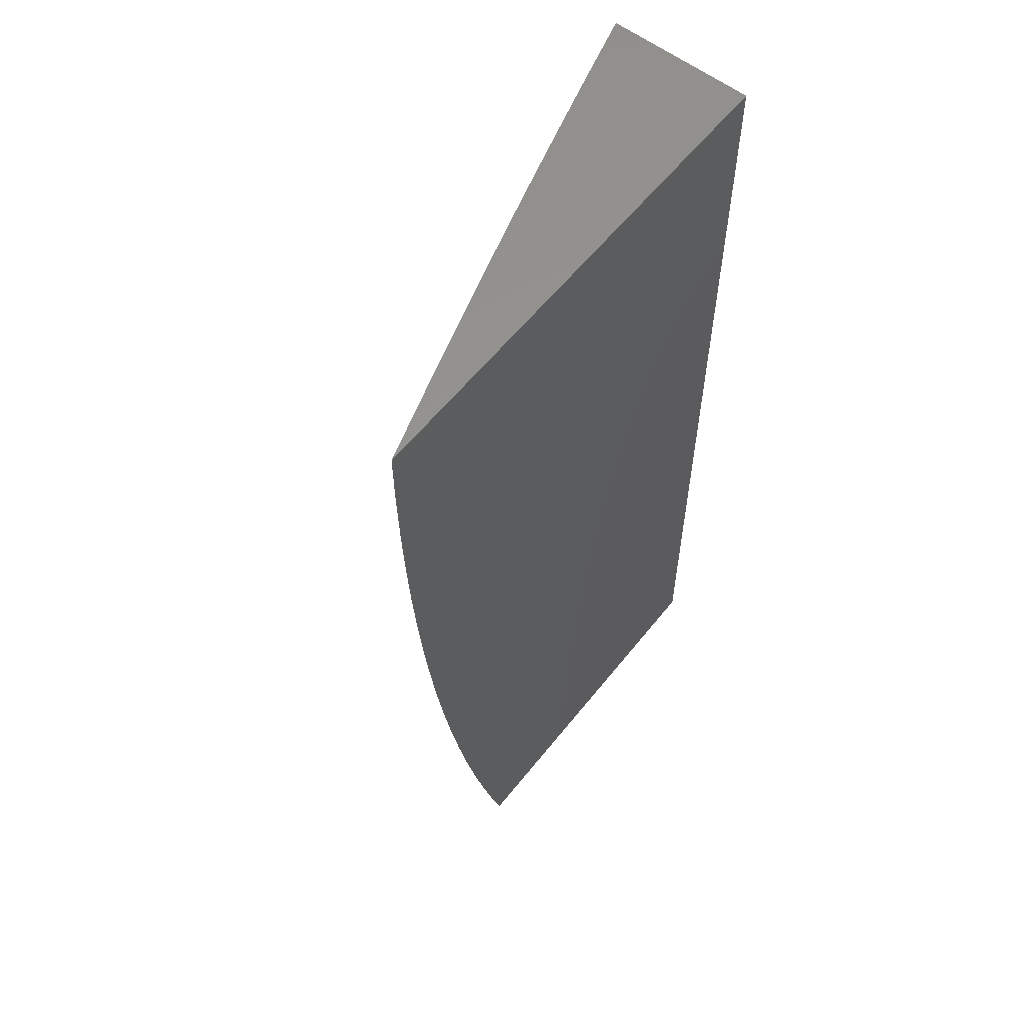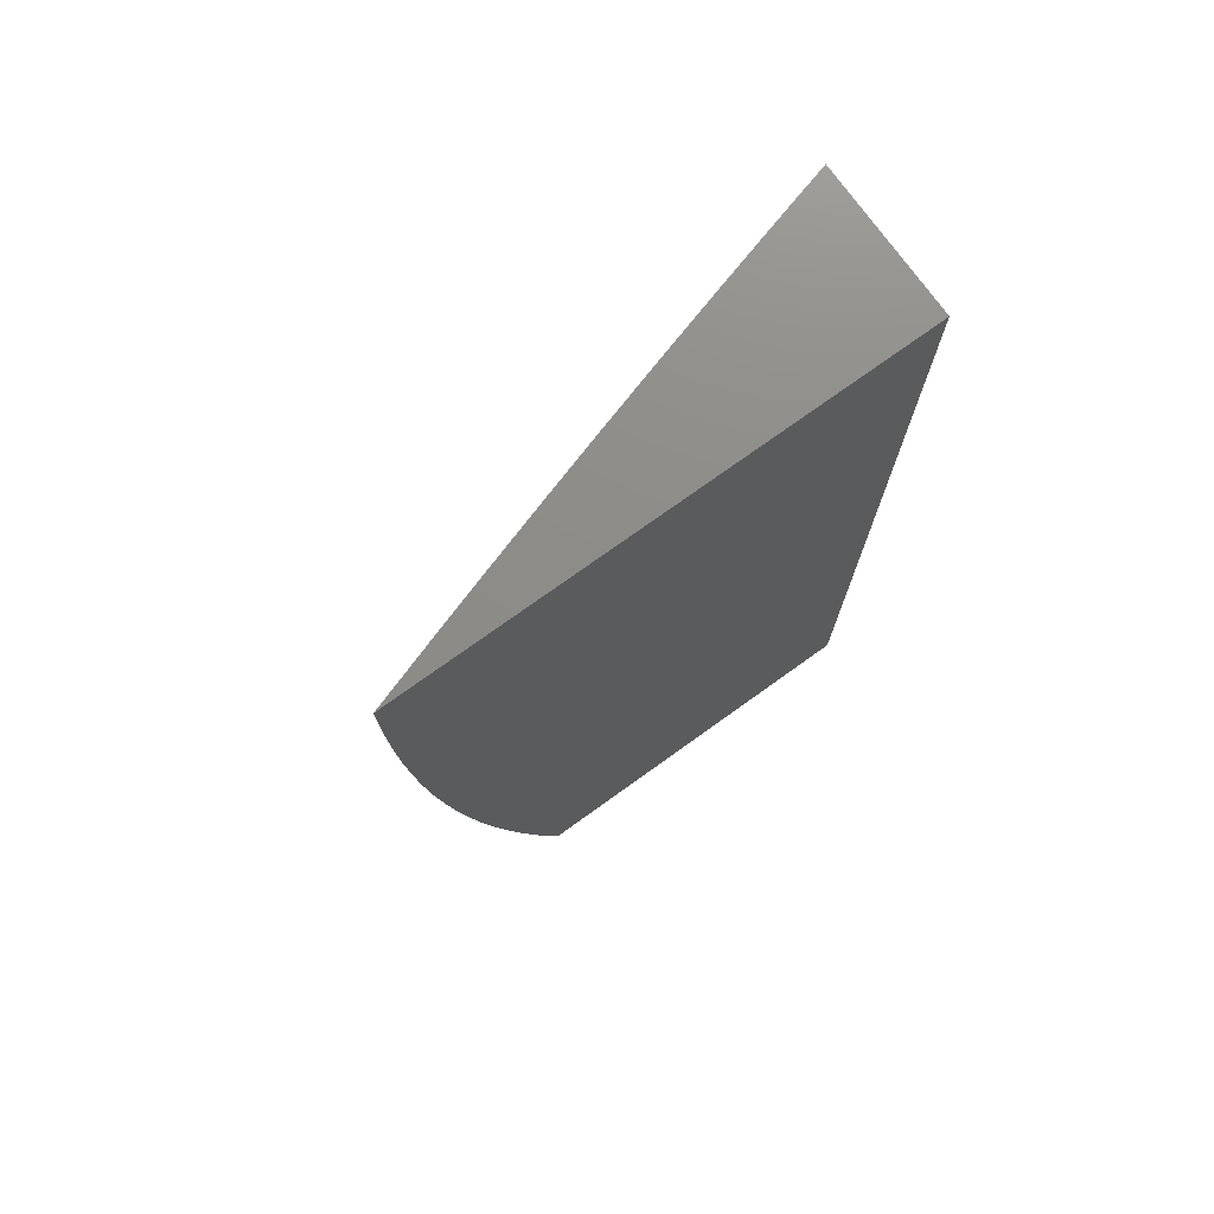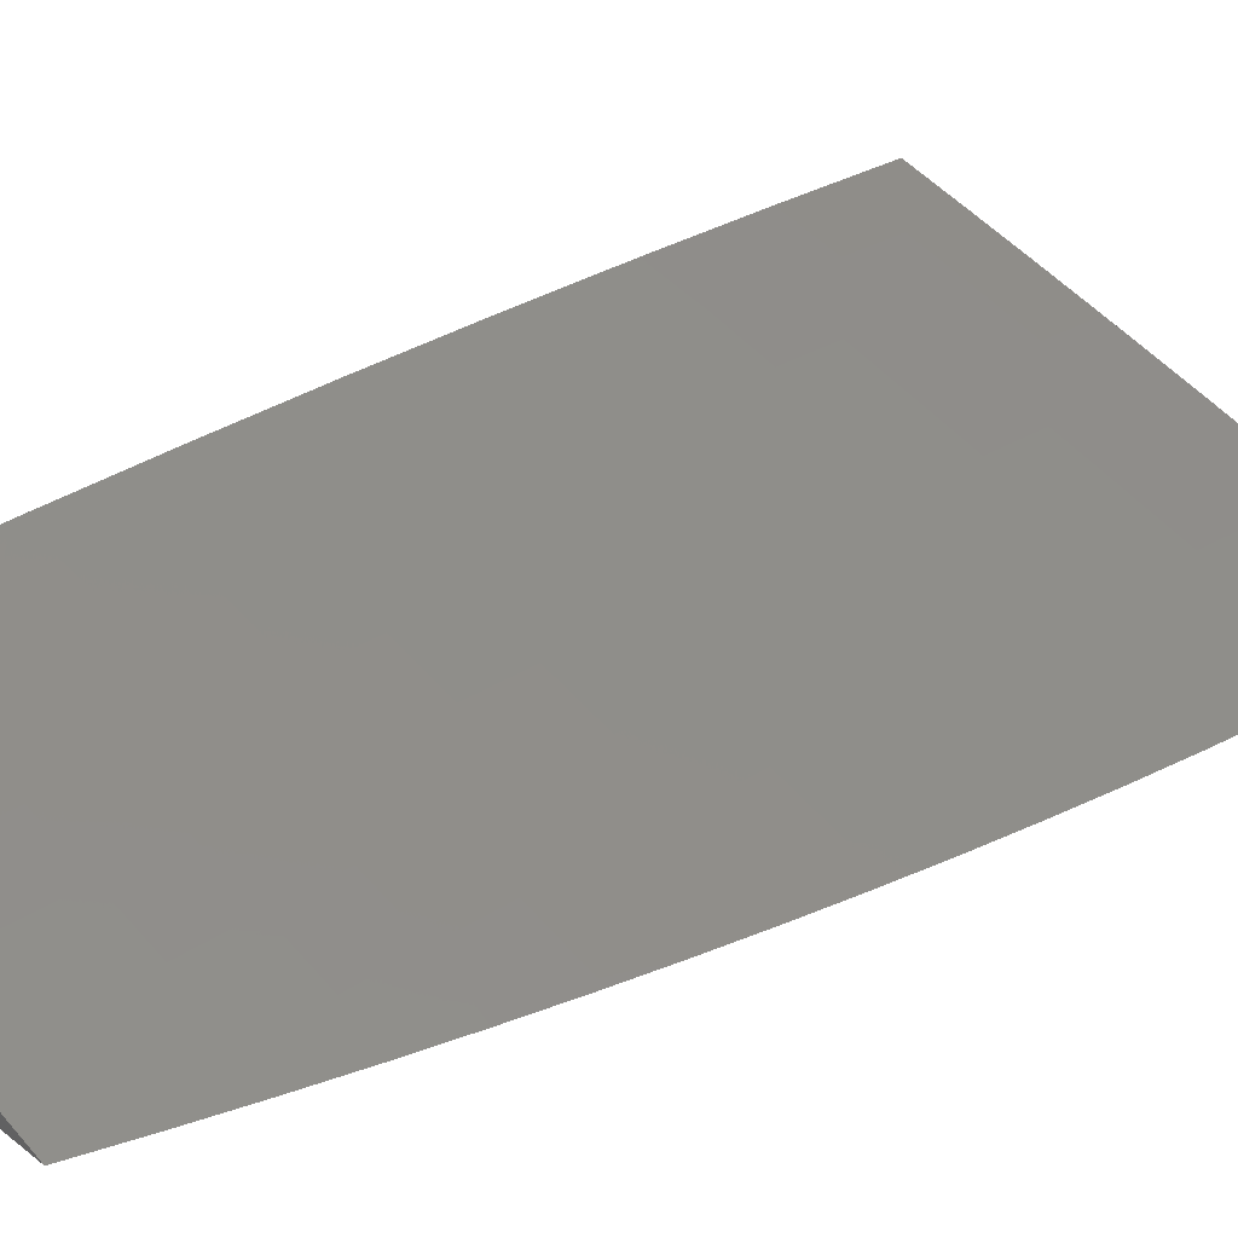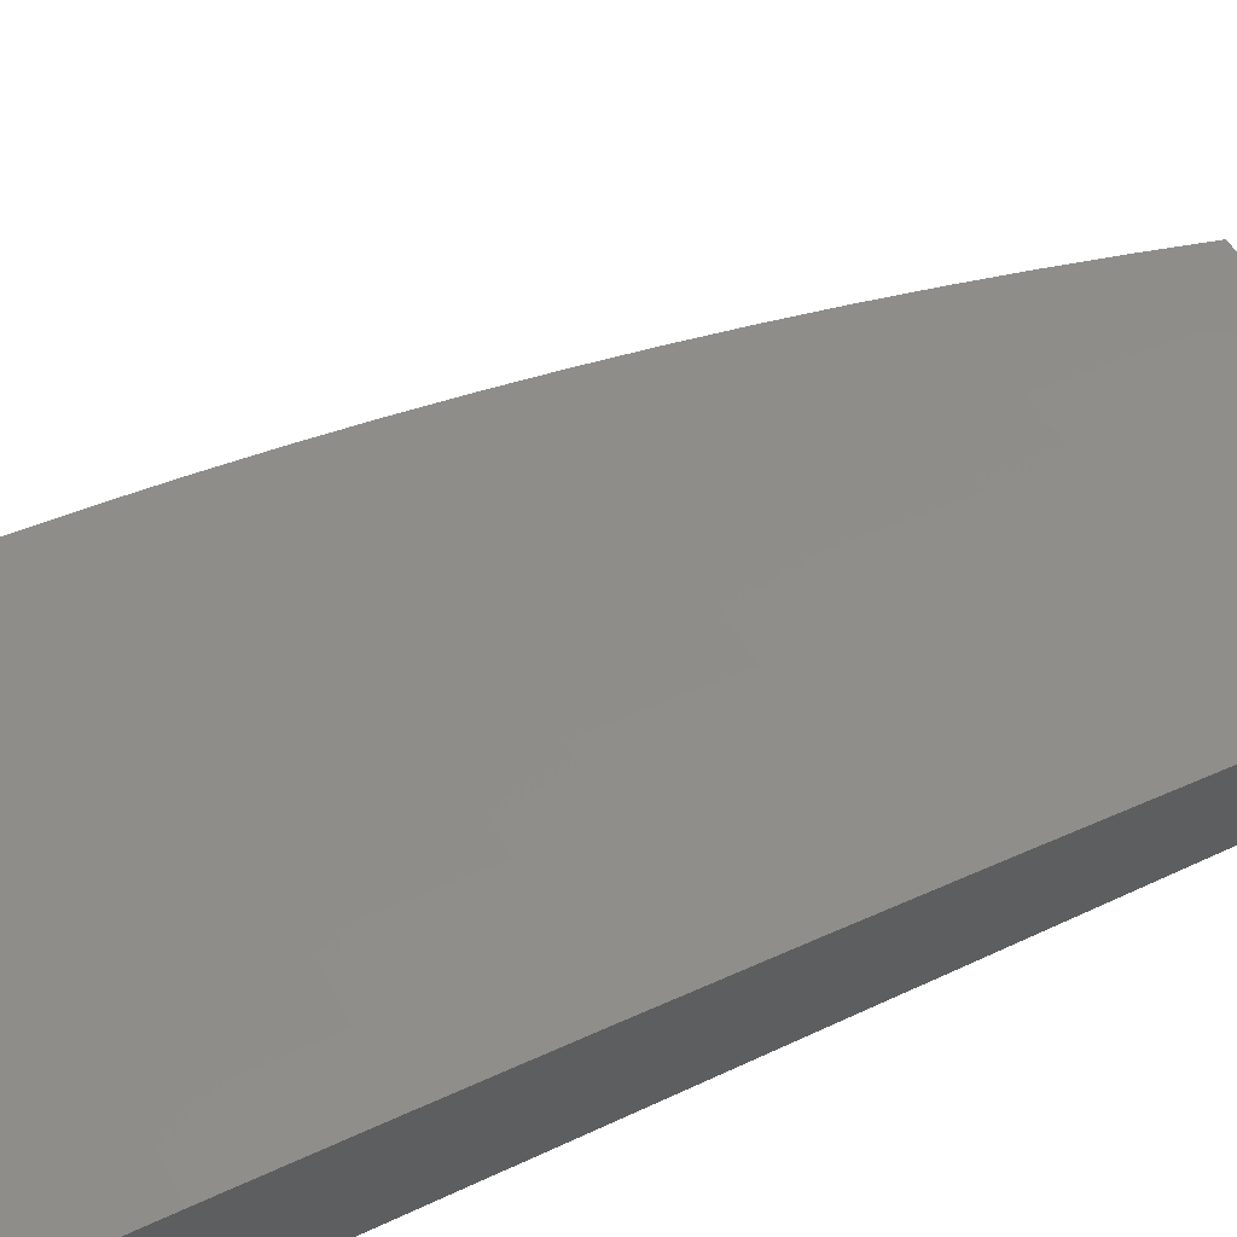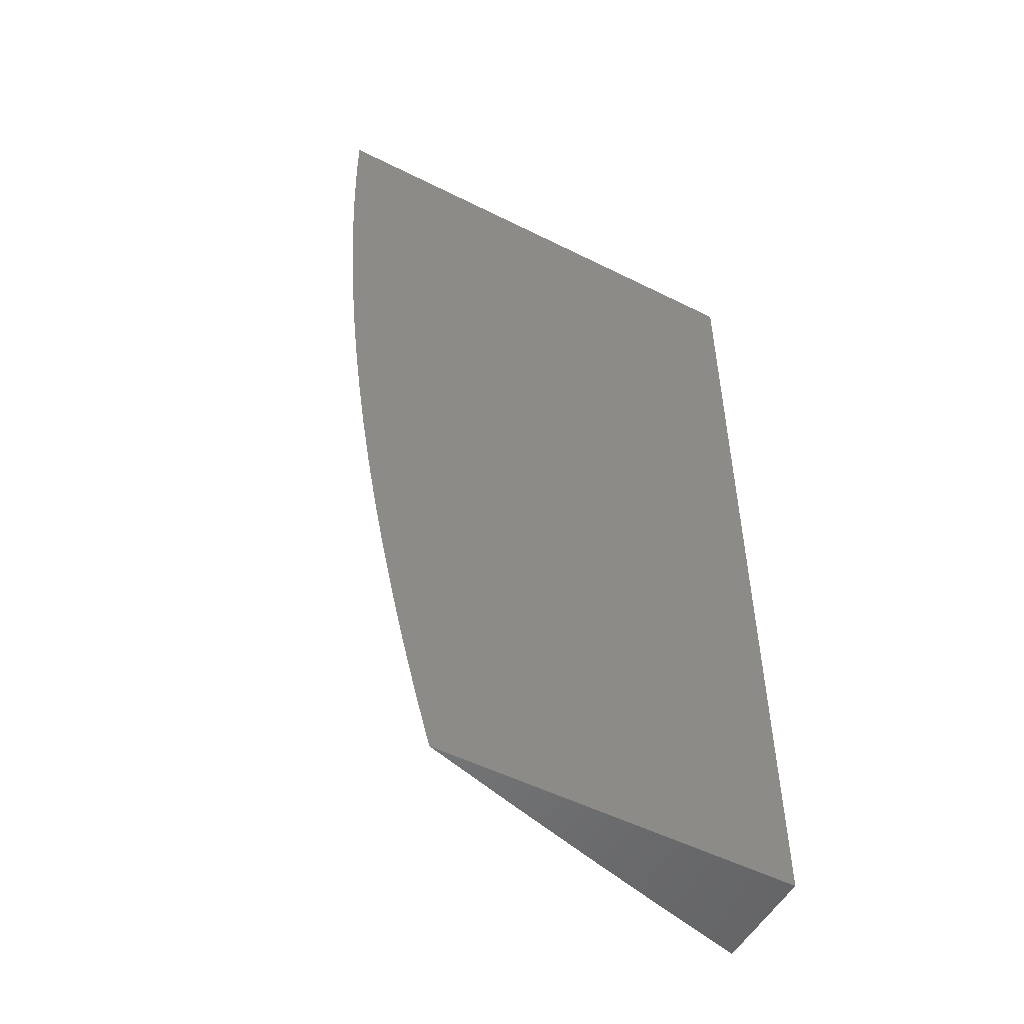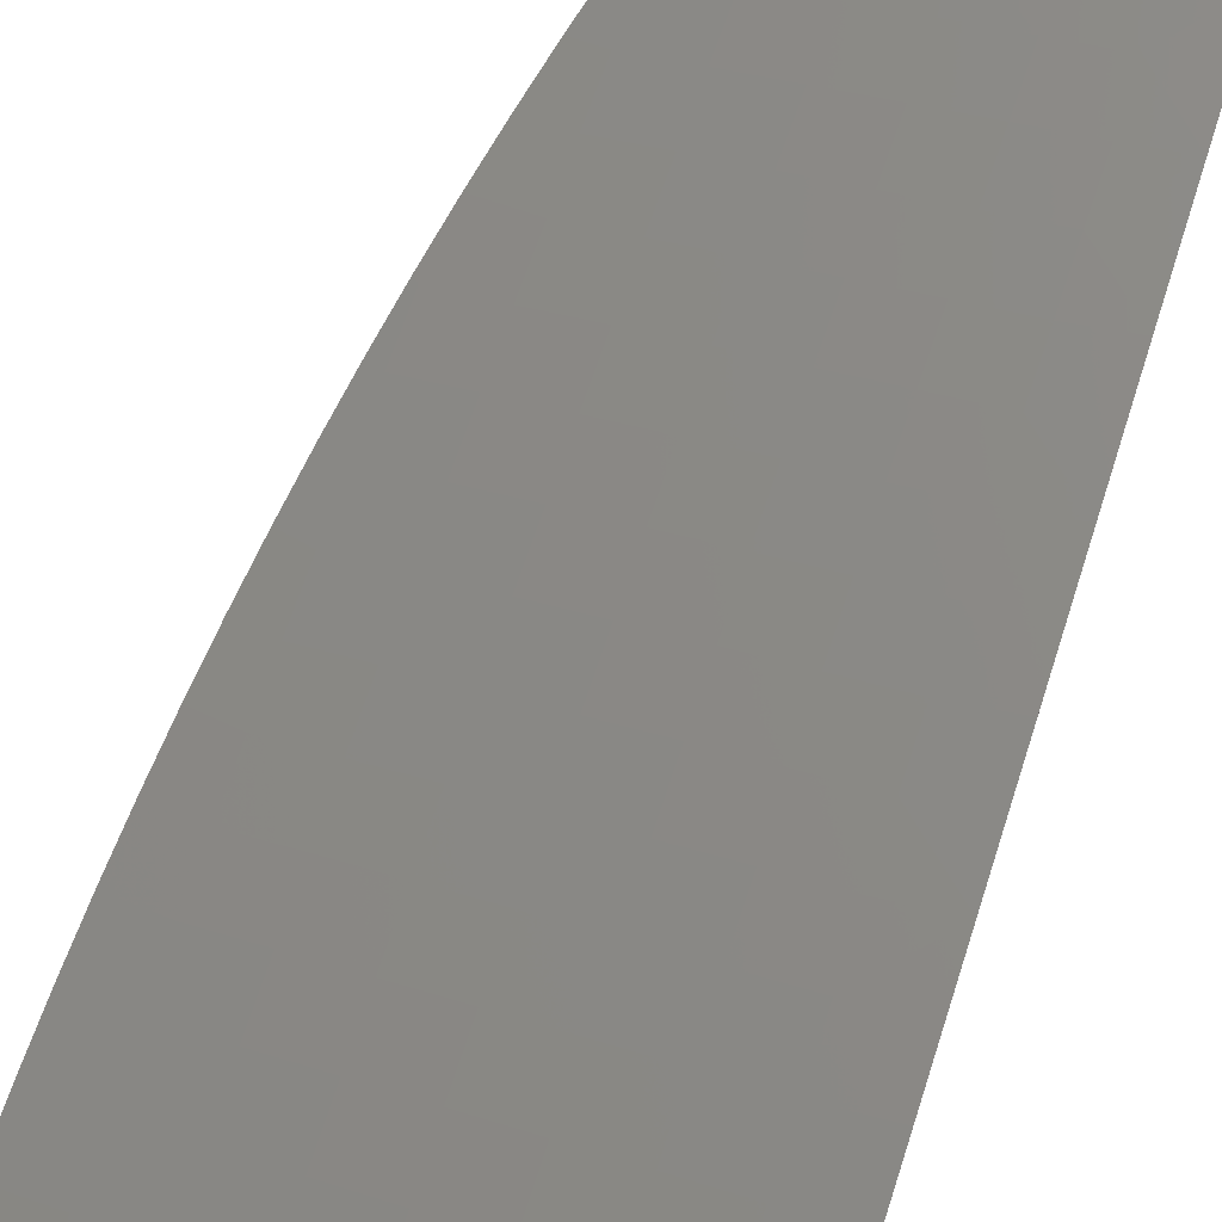
<metadata>
{"format":"stl","ext":"stl","renderer":"f3d","projection":"perspective","resolution":1024,"background":"white","views":[{"elev":58.8,"azim":-51.8,"up":"+Z"},{"elev":74.8,"azim":-35.7,"up":"+Z"},{"elev":29.7,"azim":-131.6,"up":"+Y"},{"elev":61.5,"azim":64.8,"up":"+Y"},{"elev":-52.2,"azim":-28.4,"up":"+Z"},{"elev":75.7,"azim":18.1,"up":"+Y"}]}
</metadata>
<code>
# stl→obj: 139 verts, 274 faces
v -3 11.12 -0.8752
v -3 11.11 -1
v -3.056 11.1 -0.9367
v -3.097 11.08 -1
v -3.121 11.08 -0.9367
v -3.193 11.06 -1
v -3.186 11.06 -0.9367
v -3.251 11.05 -0.9367
v -3.252 11.05 -0.8735
v -3.317 11.03 -0.8735
v -3.318 11.04 -0.8103
v -3.382 11.01 -0.8735
v -3.384 11.02 -0.8103
v -3.431 11 -0.816
v -3.445 11 -0.7542
v -3.289 11.03 -1
v -3.316 11.03 -0.9367
v -3.381 11.01 -0.9367
v -3.417 11 -0.8776
v -3.385 11 -1
v -3.402 11 -0.939
v -3.385 11.02 -0.7473
v -3.457 11 -0.6921
v -3.386 11.02 -0.6844
v -3.451 11 -0.6844
v -3.387 11.03 -0.6216
v -3.452 11.01 -0.6216
v -3.388 11.03 -0.5589
v -3.453 11.01 -0.5589
v -3.389 11.03 -0.4963
v -3.454 11.01 -0.4963
v -3.389 11.03 -0.4339
v -3.454 11.01 -0.4339
v -3.39 11.04 -0.3715
v -3.455 11.02 -0.3715
v -3.391 11.04 -0.3093
v -3.456 11.02 -0.3093
v -3.391 11.04 -0.2472
v -3.456 11.02 -0.2472
v -3.391 11.04 -0.1852
v -3.456 11.02 -0.1852
v -3.392 11.04 -0.1233
v -3.457 11.02 -0.1233
v -3.392 11.04 -0.0616
v -3.457 11.02 -0.0616
v -3.392 11.04 -2.183e-51
v -3.457 11.02 -6.366e-52
v -3.522 11 0
v -3.521 11 -0.06324
v -3.52 11 -0.1265
v -3.517 11 -0.1897
v -3.513 11 -0.2528
v -3.508 11 -0.3159
v -3.502 11 -0.3789
v -3.496 11 -0.4419
v -3.487 11 -0.5047
v -3.478 11 -0.5674
v -3.468 11 -0.6299
v -3.327 11.06 -4.092e-51
v -3.326 11.06 -0.0616
v -3.326 11.06 -0.1233
v -3.326 11.06 -0.1852
v -3.325 11.06 -0.2472
v -3.325 11.06 -0.3093
v -3.325 11.06 -0.3715
v -3.324 11.05 -0.4339
v -3.323 11.05 -0.4963
v -3.323 11.05 -0.5589
v -3.322 11.05 -0.6216
v -3.321 11.04 -0.6844
v -3.32 11.04 -0.7473
v -3.262 11.08 -5.82e-51
v -3.261 11.08 -0.0616
v -3.261 11.08 -0.1233
v -3.196 11.1 -0.1233
v -3.195 11.1 -0.1852
v -3.131 11.12 -0.1233
v -3.131 11.12 -0.1852
v -3.065 11.14 -0.1233
v -3.065 11.13 -0.1852
v -3 11.15 -0.1252
v -3 11.15 -0.2503
v -3.197 11.1 -6.821e-51
v -3.196 11.1 -0.0616
v -3.131 11.12 -0.0616
v -3.066 11.14 -0.0616
v -3.131 11.12 -6.548e-51
v -3.066 11.14 -4.456e-51
v -3 11.15 0
v -3 11.15 -0.3754
v -3.064 11.13 -0.3093
v -3.065 11.13 -0.2472
v -3.13 11.12 -0.2472
v -3.195 11.1 -0.2472
v -3.261 11.08 -0.1852
v -3 11.14 -0.5004
v -3.063 11.13 -0.4339
v -3.064 11.13 -0.3715
v -3.129 11.11 -0.3715
v -3.13 11.11 -0.3093
v -3.194 11.09 -0.3715
v -3.195 11.1 -0.3093
v -3.26 11.08 -0.3093
v -3.26 11.08 -0.2472
v -3 11.14 -0.6254
v -3.062 11.12 -0.5589
v -3.063 11.13 -0.4963
v -3.128 11.11 -0.4963
v -3.129 11.11 -0.4339
v -3.193 11.09 -0.4963
v -3.194 11.09 -0.4339
v -3.259 11.07 -0.4339
v -3.259 11.07 -0.3715
v -3 11.13 -0.7504
v -3.06 11.12 -0.6844
v -3.061 11.12 -0.6216
v -3.126 11.1 -0.6216
v -3.127 11.11 -0.5589
v -3.191 11.08 -0.6216
v -3.192 11.09 -0.5589
v -3.257 11.07 -0.5589
v -3.258 11.07 -0.4963
v -3.058 11.11 -0.8103
v -3.059 11.11 -0.7473
v -3.124 11.1 -0.7473
v -3.126 11.1 -0.6844
v -3.189 11.08 -0.7473
v -3.19 11.08 -0.6844
v -3.256 11.06 -0.6844
v -3.257 11.06 -0.6216
v -3.057 11.11 -0.8735
v -3.122 11.09 -0.8735
v -3.123 11.09 -0.8103
v -3.187 11.07 -0.8735
v -3.188 11.07 -0.8103
v -3.255 11.06 -0.7473
v -3.253 11.05 -0.8103
v -3 11 0
v -3 11 -1
f 1 2 3
f 3 2 4
f 3 4 5
f 5 4 6
f 5 6 7
f 7 6 8
f 7 8 9
f 9 8 10
f 9 10 11
f 11 10 12
f 11 12 13
f 13 12 14
f 13 14 15
f 6 16 8
f 8 16 17
f 8 17 10
f 10 17 18
f 10 18 12
f 12 18 19
f 12 19 14
f 16 20 17
f 17 20 18
f 20 21 18
f 18 21 19
f 13 15 22
f 22 15 23
f 22 23 24
f 24 23 25
f 24 25 26
f 26 25 27
f 26 27 28
f 28 27 29
f 28 29 30
f 30 29 31
f 30 31 32
f 32 31 33
f 32 33 34
f 34 33 35
f 34 35 36
f 36 35 37
f 36 37 38
f 38 37 39
f 38 39 40
f 40 39 41
f 40 41 42
f 42 41 43
f 42 43 44
f 44 43 45
f 44 45 46
f 46 45 47
f 47 45 48
f 48 45 49
f 49 45 43
f 49 43 50
f 50 43 41
f 50 41 51
f 51 41 39
f 51 39 52
f 52 39 37
f 52 37 53
f 53 37 35
f 53 35 54
f 54 35 33
f 54 33 55
f 55 33 31
f 55 31 56
f 56 31 29
f 56 29 57
f 57 29 27
f 57 27 58
f 58 27 25
f 58 25 23
f 46 59 44
f 44 59 60
f 44 60 42
f 42 60 61
f 42 61 40
f 40 61 62
f 40 62 38
f 38 62 63
f 38 63 36
f 36 63 64
f 36 64 34
f 34 64 65
f 34 65 32
f 32 65 66
f 32 66 30
f 30 66 67
f 30 67 28
f 28 67 68
f 28 68 26
f 26 68 69
f 26 69 24
f 24 69 70
f 24 70 22
f 22 70 71
f 22 71 13
f 13 71 11
f 59 72 60
f 60 72 73
f 60 73 74
f 74 73 75
f 74 75 76
f 76 75 77
f 76 77 78
f 78 77 79
f 78 79 80
f 80 79 81
f 80 81 82
f 72 83 73
f 73 83 84
f 73 84 75
f 75 84 85
f 75 85 77
f 77 85 86
f 77 86 79
f 79 86 81
f 83 87 84
f 84 87 85
f 87 88 85
f 85 88 86
f 88 89 86
f 86 89 81
f 90 91 82
f 82 91 92
f 82 92 80
f 80 92 93
f 80 93 78
f 78 93 94
f 78 94 76
f 76 94 95
f 76 95 74
f 74 95 61
f 74 61 60
f 96 97 90
f 90 97 98
f 90 98 91
f 91 98 99
f 91 99 100
f 100 99 101
f 100 101 102
f 102 101 103
f 102 103 104
f 104 103 63
f 104 63 62
f 105 106 96
f 96 106 107
f 96 107 97
f 97 107 108
f 97 108 109
f 109 108 110
f 109 110 111
f 111 110 112
f 111 112 113
f 113 112 65
f 113 65 64
f 114 115 105
f 105 115 116
f 105 116 106
f 106 116 117
f 106 117 118
f 118 117 119
f 118 119 120
f 120 119 121
f 120 121 122
f 122 121 67
f 122 67 66
f 1 123 114
f 114 123 124
f 114 124 115
f 115 124 125
f 115 125 126
f 126 125 127
f 126 127 128
f 128 127 129
f 128 129 130
f 130 129 69
f 130 69 68
f 123 1 131
f 131 1 3
f 131 3 5
f 123 131 132
f 132 131 5
f 132 5 7
f 124 123 133
f 133 123 132
f 133 132 134
f 134 132 7
f 134 7 9
f 117 116 126
f 126 116 115
f 108 107 118
f 118 107 106
f 99 98 109
f 109 98 97
f 93 92 100
f 100 92 91
f 124 133 125
f 125 133 135
f 125 135 127
f 127 135 136
f 127 136 129
f 129 136 70
f 129 70 69
f 135 133 134
f 119 117 128
f 128 117 126
f 110 108 120
f 120 108 118
f 101 99 111
f 111 99 109
f 94 93 102
f 102 93 100
f 135 134 137
f 137 134 9
f 137 9 11
f 135 137 136
f 136 137 71
f 136 71 70
f 71 137 11
f 119 128 130
f 119 130 121
f 121 130 68
f 121 68 67
f 110 120 122
f 110 122 112
f 112 122 66
f 112 66 65
f 101 111 113
f 101 113 103
f 103 113 64
f 103 64 63
f 94 102 104
f 94 104 95
f 95 104 62
f 95 62 61
f 48 49 138
f 138 49 50
f 138 50 51
f 51 52 138
f 138 52 53
f 138 53 54
f 54 55 138
f 138 55 56
f 138 56 57
f 57 58 138
f 138 58 23
f 138 23 139
f 139 23 15
f 139 15 14
f 14 19 139
f 139 19 21
f 139 21 20
f 20 16 139
f 139 16 6
f 139 6 4
f 4 2 139
f 89 88 138
f 138 88 87
f 138 87 83
f 83 72 138
f 138 72 59
f 138 59 46
f 46 47 138
f 138 47 48
f 2 1 139
f 139 1 114
f 139 114 138
f 138 114 105
f 138 105 96
f 96 90 138
f 138 90 82
f 138 82 81
f 81 89 138

</code>
